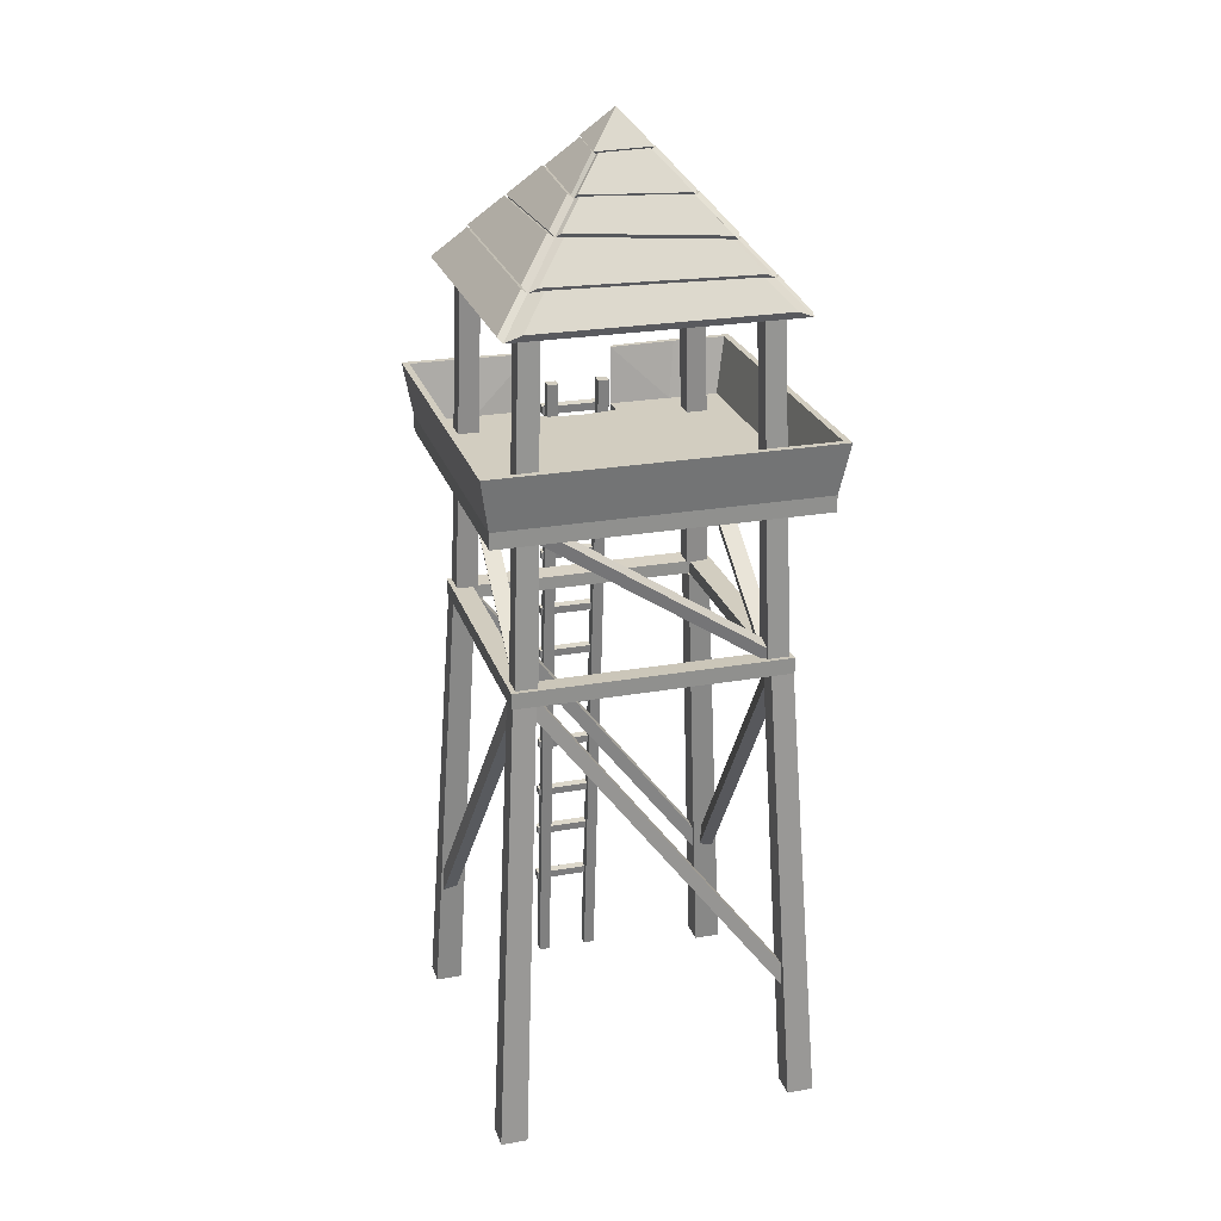
<metadata>
{"format":"obj","ext":"obj","renderer":"f3d","projection":"perspective","resolution":1024,"background":"white","views":[{"elev":24.3,"azim":-106.2,"up":"+Z"}]}
</metadata>
<code>
o Cube.027_Cube.038
v -0.2337 0.3235 0.0018
v -0.1812 0.271 1.081
v -0.2962 0.3235 0.0018
v -0.2334 0.271 1.081
v -0.2337 0.386 0.0018
v -0.1812 0.3232 1.081
v -0.2962 0.386 0.0018
v -0.2334 0.3232 1.081
v -0.2337 -0.3765 0.0018
v -0.1812 -0.3137 1.081
v -0.2962 -0.3765 0.0018
v -0.2334 -0.3137 1.081
v -0.2337 -0.314 0.0018
v -0.1812 -0.2615 1.081
v -0.2962 -0.314 0.0018
v -0.2334 -0.2615 1.081
v 0.4663 -0.3765 0.0018
v 0.4035 -0.3137 1.081
v 0.4038 -0.3765 0.0018
v 0.3512 -0.3137 1.081
v 0.4663 -0.314 0.0018
v 0.4035 -0.2615 1.081
v 0.4038 -0.314 0.0018
v 0.3512 -0.2615 1.081
v 0.4663 0.3235 0.0018
v 0.4035 0.271 1.081
v 0.4038 0.3235 0.0018
v 0.3512 0.271 1.081
v 0.4663 0.386 0.0018
v 0.4035 0.3232 1.081
v 0.4038 0.386 0.0018
v 0.3512 0.3232 1.081
f 4 1 2
f 8 3 4
f 8 5 7
f 6 1 5
f 3 5 1
f 8 2 6
f 12 9 10
f 12 15 11
f 16 13 15
f 10 13 14
f 11 13 9
f 16 10 14
f 18 19 17
f 20 23 19
f 22 23 24
f 18 21 22
f 19 21 17
f 24 18 22
f 26 27 25
f 32 27 28
f 30 31 32
f 30 25 29
f 27 29 25
f 32 26 30
f 4 3 1
f 8 7 3
f 8 6 5
f 6 2 1
f 3 7 5
f 8 4 2
f 12 11 9
f 12 16 15
f 16 14 13
f 10 9 13
f 11 15 13
f 16 12 10
f 18 20 19
f 20 24 23
f 22 21 23
f 18 17 21
f 19 23 21
f 24 20 18
f 26 28 27
f 32 31 27
f 30 29 31
f 30 26 25
f 27 31 29
f 32 28 26
o Cube.028_Cube.039
v -0.1744 0.2642 1.112
v -0.1528 0.2426 1.918
v -0.2253 0.2642 1.112
v -0.1994 0.2426 1.918
v -0.1744 0.315 1.112
v -0.1528 0.2892 1.918
v -0.2253 0.315 1.112
v -0.1994 0.2892 1.918
v -0.1744 -0.3055 1.112
v -0.1528 -0.2797 1.918
v -0.2253 -0.3055 1.112
v -0.1994 -0.2797 1.918
v -0.1744 -0.2546 1.112
v -0.1528 -0.2331 1.918
v -0.2253 -0.2546 1.112
v -0.1994 -0.2331 1.918
v 0.3953 -0.3055 1.112
v 0.3695 -0.2797 1.918
v 0.3444 -0.3055 1.112
v 0.3228 -0.2797 1.918
v 0.3953 -0.2546 1.112
v 0.3695 -0.2331 1.918
v 0.3444 -0.2546 1.112
v 0.3228 -0.2331 1.918
v 0.3953 0.2642 1.112
v 0.3695 0.2426 1.918
v 0.3444 0.2642 1.112
v 0.3228 0.2426 1.918
v 0.3953 0.315 1.112
v 0.3695 0.2892 1.918
v 0.3444 0.315 1.112
v 0.3228 0.2892 1.918
f 36 33 34
f 40 35 36
f 40 37 39
f 38 33 37
f 35 37 33
f 40 34 38
f 44 41 42
f 44 47 43
f 48 45 47
f 42 45 46
f 43 45 41
f 48 42 46
f 50 51 49
f 52 55 51
f 54 55 56
f 50 53 54
f 51 53 49
f 56 50 54
f 58 59 57
f 64 59 60
f 62 63 64
f 62 57 61
f 59 61 57
f 64 58 62
f 36 35 33
f 40 39 35
f 40 38 37
f 38 34 33
f 35 39 37
f 40 36 34
f 44 43 41
f 44 48 47
f 48 46 45
f 42 41 45
f 43 47 45
f 48 44 42
f 50 52 51
f 52 56 55
f 54 53 55
f 50 49 53
f 51 55 53
f 56 52 50
f 58 60 59
f 64 63 59
f 62 61 63
f 62 58 57
f 59 63 61
f 64 60 58
o Cube.029_Cube.040
v 0.403 -0.3141 1.083
v 0.403 -0.3141 1.12
v -0.237 -0.3141 1.083
v -0.237 -0.3141 1.12
v 0.403 0.326 1.083
v 0.403 0.326 1.12
v -0.237 0.326 1.083
v -0.237 0.326 1.12
v 0.3518 -0.2628 1.117
v -0.1857 -0.2628 1.117
v -0.1857 -0.2628 1.086
v 0.3518 -0.2628 1.086
v -0.1857 0.2747 1.117
v -0.1857 0.2747 1.086
v 0.3518 0.2747 1.117
v 0.3518 0.2747 1.086
f 68 65 66
f 72 67 68
f 70 71 72
f 66 69 70
f 72 79 70
f 69 78 71
f 75 77 74
f 76 74 73
f 67 76 65
f 66 74 68
f 70 73 66
f 71 75 67
f 68 77 72
f 65 80 69
f 78 79 77
f 80 73 79
f 68 67 65
f 72 71 67
f 70 69 71
f 66 65 69
f 72 77 79
f 69 80 78
f 75 78 77
f 76 75 74
f 67 75 76
f 66 73 74
f 70 79 73
f 71 78 75
f 68 74 77
f 65 76 80
f 78 80 79
f 80 76 73
o Cube.030_Cube.041
v 0.4658 -0.3758 1.477
v 0.4658 -0.3758 1.515
v -0.2879 -0.3758 1.477
v -0.2879 -0.3758 1.515
v 0.4658 0.3779 1.477
v 0.4658 0.3779 1.515
v -0.2879 0.3779 1.477
v -0.2879 0.3779 1.515
v 0.486 -0.396 1.637
v -0.3081 -0.396 1.637
v -0.3081 0.3981 1.637
v 0.486 0.3981 1.637
v 0.4707 -0.3806 1.637
v -0.2927 -0.3806 1.637
v -0.2927 0.3828 1.637
v 0.4707 0.3828 1.637
v 0.4452 -0.3552 1.504
v -0.2673 -0.3552 1.504
v -0.2673 0.3573 1.504
v 0.4452 0.3573 1.504
v -0.2879 -0.2502 1.515
v -0.2879 -0.1245 1.515
v -0.2879 0.001072 1.515
v -0.2879 0.1267 1.515
v -0.2879 0.2523 1.515
v -0.2879 0.2523 1.477
v -0.2879 0.1267 1.477
v -0.2879 0.001072 1.477
v -0.2879 -0.1245 1.477
v -0.2879 -0.2502 1.477
v 0.4658 0.2523 1.515
v 0.4612 0.09748 1.515
v 0.4612 -0.09534 1.515
v 0.4658 -0.2502 1.515
v 0.4658 -0.2502 1.477
v 0.4612 -0.09534 1.477
v 0.4612 0.09748 1.477
v 0.4658 0.2523 1.477
v -0.3081 -0.2636 1.637
v -0.3081 -0.1313 1.637
v -0.3081 0.001072 1.637
v -0.3081 0.1334 1.637
v -0.3081 0.2658 1.637
v 0.486 0.2658 1.637
v 0.4766 0.1026 1.637
v 0.4766 -0.1005 1.637
v 0.486 -0.2636 1.637
v -0.2927 -0.2534 1.637
v -0.2927 -0.1262 1.637
v -0.2927 0.001072 1.637
v -0.2927 0.1283 1.637
v -0.2927 0.2555 1.637
v 0.4707 0.2555 1.637
v 0.4649 0.09872 1.637
v 0.4649 -0.09658 1.637
v 0.4707 -0.2534 1.637
v -0.2673 -0.2364 1.504
v -0.2673 -0.1177 1.504
v -0.2673 0.001072 1.504
v -0.2673 0.1198 1.504
v -0.2673 0.2386 1.504
v 0.4452 0.2386 1.504
v 0.4454 0.09221 1.504
v 0.4454 -0.09007 1.504
v 0.4452 -0.2364 1.504
v 0.4017 -0.3758 1.515
v 0.4017 -0.3758 1.477
v 0.4017 0.3779 1.515
v 0.4017 0.3779 1.477
v 0.4185 -0.396 1.637
v 0.4185 0.3981 1.637
v 0.4058 -0.3806 1.637
v 0.4058 0.3828 1.637
v 0.3846 -0.3552 1.504
v 0.3846 0.3573 1.504
v 0.3846 -0.2364 1.504
v 0.3988 -0.09007 1.504
v 0.3846 0.001072 1.504
v 0.3988 0.09221 1.504
v 0.3846 0.2386 1.504
v 0.4017 -0.2502 1.477
v 0.412 -0.09534 1.477
v 0.4017 0.001072 1.477
v 0.412 0.09748 1.477
v 0.4017 0.2523 1.477
f 84 147 146
f 88 106 105
f 86 149 148
f 82 115 114
f 106 149 165
f 88 151 148
f 151 95 153
f 82 150 146
f 86 124 111
f 84 119 101
f 150 93 152
f 124 96 133
f 119 94 128
f 152 97 154
f 133 100 142
f 128 98 137
f 153 99 155
f 155 141 160
f 156 98 154
f 156 138 137
f 158 138 157
f 158 140 139
f 160 140 159
f 132 99 95
f 131 141 132
f 130 140 131
f 130 138 139
f 129 137 138
f 136 97 93
f 135 145 136
f 134 142 143
f 123 95 91
f 122 132 123
f 121 131 122
f 121 129 130
f 120 128 129
f 127 93 89
f 126 136 127
f 125 133 134
f 88 123 91
f 105 122 123
f 104 121 122
f 102 121 103
f 101 120 102
f 82 127 89
f 114 126 127
f 143 117 112
f 112 134 143
f 111 125 112
f 83 161 147
f 161 109 162
f 109 163 162
f 163 107 164
f 107 165 164
f 111 85 86
f 111 117 118
f 143 164 117
f 159 163 164
f 113 115 116
f 101 83 84
f 102 110 101
f 103 109 102
f 104 108 103
f 105 107 104
f 164 118 117
f 157 163 158
f 162 144 116
f 115 162 116
f 147 115 81
f 142 159 143
f 116 144 113
f 135 113 144
f 145 157 156
f 145 154 97
f 100 160 142
f 153 100 96
f 152 98 94
f 150 94 90
f 84 150 90
f 151 96 92
f 86 151 92
f 165 85 118
f 148 87 88
f 146 81 82
f 84 83 147
f 88 87 106
f 86 85 149
f 82 81 115
f 106 87 149
f 88 91 151
f 151 91 95
f 82 89 150
f 86 92 124
f 84 90 119
f 150 89 93
f 124 92 96
f 119 90 94
f 152 93 97
f 133 96 100
f 128 94 98
f 153 95 99
f 155 99 141
f 156 137 98
f 156 157 138
f 158 139 138
f 158 159 140
f 160 141 140
f 132 141 99
f 131 140 141
f 130 139 140
f 130 129 138
f 129 128 137
f 136 145 97
f 135 144 145
f 134 133 142
f 123 132 95
f 122 131 132
f 121 130 131
f 121 120 129
f 120 119 128
f 127 136 93
f 126 135 136
f 125 124 133
f 88 105 123
f 105 104 122
f 104 103 121
f 102 120 121
f 101 119 120
f 82 114 127
f 114 113 126
f 112 125 134
f 111 124 125
f 83 110 161
f 161 110 109
f 109 108 163
f 163 108 107
f 107 106 165
f 111 118 85
f 111 112 117
f 143 159 164
f 159 158 163
f 113 114 115
f 101 110 83
f 102 109 110
f 103 108 109
f 104 107 108
f 105 106 107
f 164 165 118
f 157 162 163
f 162 157 144
f 115 161 162
f 147 161 115
f 142 160 159
f 135 126 113
f 145 144 157
f 145 156 154
f 100 155 160
f 153 155 100
f 152 154 98
f 150 152 94
f 84 146 150
f 151 153 96
f 86 148 151
f 165 149 85
f 148 149 87
f 146 147 81
o Cube.031_Cube.043
v 0.5663 0.05192 -0.04802
v 0.4107 0.05192 1.584
v 0.54 0.05192 -0.04802
v 0.3844 0.05192 1.584
v 0.5663 0.07822 -0.04802
v 0.4107 0.07822 1.584
v 0.54 0.07822 -0.04802
v 0.3844 0.07822 1.584
v 0.5663 -0.07059 -0.04802
v 0.4107 -0.07059 1.584
v 0.54 -0.07059 -0.04802
v 0.3844 -0.07059 1.584
v 0.5663 -0.04429 -0.04802
v 0.4107 -0.04429 1.584
v 0.54 -0.04429 -0.04802
v 0.3844 -0.04429 1.584
f 167 168 166
f 173 168 169
f 171 172 173
f 167 170 171
f 168 170 166
f 173 167 171
f 175 176 174
f 181 176 177
f 179 180 181
f 175 178 179
f 176 178 174
f 181 175 179
f 167 169 168
f 173 172 168
f 171 170 172
f 167 166 170
f 168 172 170
f 173 169 167
f 175 177 176
f 181 180 176
f 179 178 180
f 175 174 178
f 176 180 178
f 181 177 175
o Cube.032_Cube.044
v 0.4218 0.08339 1.4
v 0.4242 0.08339 1.381
v 0.4412 0.08339 1.403
v 0.4436 0.08339 1.383
v 0.4218 -0.07116 1.4
v 0.4242 -0.07116 1.381
v 0.4412 -0.07116 1.403
v 0.4436 -0.07116 1.383
f 185 183 182
f 189 185 184
f 187 189 188
f 183 187 186
f 184 182 186
f 189 187 183
f 185 182 184
f 189 184 188
f 187 188 186
f 183 186 182
f 184 186 188
f 189 183 185
o Cube.033_Cube.045
v 0.4136 0.08339 1.522
v 0.416 0.08339 1.503
v 0.433 0.08339 1.525
v 0.4354 0.08339 1.505
v 0.4136 -0.07116 1.522
v 0.416 -0.07116 1.503
v 0.433 -0.07116 1.525
v 0.4354 -0.07116 1.505
f 193 191 190
f 197 193 192
f 195 197 196
f 191 195 194
f 192 190 194
f 197 195 191
f 193 190 192
f 197 192 196
f 195 196 194
f 191 194 190
f 192 194 196
f 197 191 193
o Cube.034_Cube.046
v 0.433 0.08339 1.266
v 0.4354 0.08339 1.246
v 0.4523 0.08339 1.268
v 0.4547 0.08339 1.249
v 0.433 -0.07116 1.266
v 0.4354 -0.07116 1.246
v 0.4523 -0.07116 1.268
v 0.4547 -0.07116 1.249
f 201 199 198
f 205 201 200
f 203 205 204
f 199 203 202
f 200 198 202
f 205 203 199
f 201 198 200
f 205 200 204
f 203 204 202
f 199 202 198
f 200 202 204
f 205 199 201
o Cube.035_Cube.047
v 0.4399 0.08339 1.144
v 0.4423 0.08339 1.125
v 0.4593 0.08339 1.146
v 0.4617 0.08339 1.127
v 0.4399 -0.07116 1.144
v 0.4423 -0.07116 1.125
v 0.4593 -0.07116 1.146
v 0.4617 -0.07116 1.127
f 209 207 206
f 213 209 208
f 211 213 212
f 207 211 210
f 208 206 210
f 213 211 207
f 209 206 208
f 213 208 212
f 211 212 210
f 207 210 206
f 208 210 212
f 213 207 209
o Cube.036_Cube.048
v 0.4678 0.08339 0.8684
v 0.4702 0.08339 0.8491
v 0.4871 0.08339 0.8708
v 0.4895 0.08339 0.8515
v 0.4678 -0.07116 0.8684
v 0.4702 -0.07116 0.8491
v 0.4871 -0.07116 0.8708
v 0.4895 -0.07116 0.8515
f 217 215 214
f 221 217 216
f 219 221 220
f 215 219 218
f 216 214 218
f 221 219 215
f 217 214 216
f 221 216 220
f 219 220 218
f 215 218 214
f 216 218 220
f 221 215 217
o Cube.037_Cube.049
v 0.4542 0.08339 0.9902
v 0.4566 0.08339 0.9708
v 0.4735 0.08339 0.9926
v 0.4759 0.08339 0.9732
v 0.4542 -0.07116 0.9902
v 0.4566 -0.07116 0.9708
v 0.4735 -0.07116 0.9926
v 0.4759 -0.07116 0.9732
f 225 223 222
f 229 225 224
f 227 229 228
f 223 227 226
f 224 222 226
f 229 227 223
f 225 222 224
f 229 224 228
f 227 228 226
f 223 226 222
f 224 226 228
f 229 223 225
o Cube.038_Cube.050
v 0.4817 0.08339 0.725
v 0.4841 0.08339 0.7057
v 0.5011 0.08339 0.7274
v 0.5035 0.08339 0.7081
v 0.4817 -0.07116 0.725
v 0.4841 -0.07116 0.7057
v 0.5011 -0.07116 0.7274
v 0.5035 -0.07116 0.7081
f 233 231 230
f 237 233 232
f 235 237 236
f 231 235 234
f 232 230 234
f 237 235 231
f 233 230 232
f 237 232 236
f 235 236 234
f 231 234 230
f 232 234 236
f 237 231 233
o Cube.039_Cube.051
v 0.4917 0.08339 0.6033
v 0.4941 0.08339 0.584
v 0.5111 0.08339 0.6057
v 0.5135 0.08339 0.5864
v 0.4917 -0.07116 0.6033
v 0.4941 -0.07116 0.584
v 0.5111 -0.07116 0.6057
v 0.5135 -0.07116 0.5864
f 241 239 238
f 245 241 240
f 243 245 244
f 239 243 242
f 240 238 242
f 245 243 239
f 241 238 240
f 245 240 244
f 243 244 242
f 239 242 238
f 240 242 244
f 245 239 241
o Cube.040_Cube.052
v 0.5189 0.08339 0.3378
v 0.5213 0.08339 0.3185
v 0.5383 0.08339 0.3402
v 0.5407 0.08339 0.3209
v 0.5189 -0.07116 0.3378
v 0.5213 -0.07116 0.3185
v 0.5383 -0.07116 0.3402
v 0.5407 -0.07116 0.3209
f 249 247 246
f 253 249 248
f 251 253 252
f 247 251 250
f 248 246 250
f 253 251 247
f 249 246 248
f 253 248 252
f 251 252 250
f 247 250 246
f 248 250 252
f 253 247 249
o Cube.041_Cube.053
v 0.5025 0.08339 0.4595
v 0.5049 0.08339 0.4402
v 0.5219 0.08339 0.4619
v 0.5243 0.08339 0.4426
v 0.5025 -0.07116 0.4595
v 0.5049 -0.07116 0.4402
v 0.5219 -0.07116 0.4619
v 0.5243 -0.07116 0.4426
f 257 255 254
f 261 257 256
f 259 261 260
f 255 259 258
f 256 254 258
f 261 259 255
f 257 254 256
f 261 256 260
f 259 260 258
f 255 258 254
f 256 258 260
f 261 255 257
o Cube.042_Cube.054
v 0.5328 0.08339 0.1943
v 0.5352 0.08339 0.175
v 0.5522 0.08339 0.1967
v 0.5546 0.08339 0.1774
v 0.5328 -0.07116 0.1943
v 0.5352 -0.07116 0.175
v 0.5522 -0.07116 0.1967
v 0.5546 -0.07116 0.1774
f 265 263 262
f 269 265 264
f 267 269 268
f 263 267 266
f 264 262 266
f 269 267 263
f 265 262 264
f 269 264 268
f 267 268 266
f 263 266 262
f 264 266 268
f 269 263 265
o Cube.043_Cube.056
v 0.4003 -0.3466 0.2808
v 0.4022 -0.3189 0.2635
v 0.4334 -0.3476 0.283
v 0.4353 -0.3198 0.2657
v 0.3606 0.2829 1.113
v 0.3625 0.3106 1.096
v 0.3956 0.3097 1.098
v 0.3937 0.2819 1.115
f 270 272 277
f 271 273 272
f 276 273 271
f 273 276 277
f 276 275 274
f 271 270 274
f 270 277 274
f 271 272 270
f 276 271 275
f 273 277 272
f 276 274 277
f 271 274 275
o Cube.044_Cube.057
v -0.266 -0.3466 0.2826
v -0.2658 -0.3189 0.2651
v -0.2329 -0.3476 0.2815
v -0.2326 -0.3198 0.264
v -0.224 0.2829 1.114
v -0.2238 0.3106 1.097
v -0.1906 0.3097 1.096
v -0.1908 0.2819 1.113
f 278 280 285
f 279 281 280
f 284 281 279
f 281 284 285
f 284 283 282
f 279 278 282
f 278 285 282
f 279 280 278
f 284 279 283
f 281 285 280
f 284 282 285
f 279 282 283
o Cube.045_Cube.058
v 0.4306 0.3335 0.2826
v 0.4031 0.3298 0.2651
v 0.4268 0.3664 0.2815
v 0.3993 0.3627 0.264
v -0.1985 0.2858 1.114
v -0.226 0.2821 1.097
v -0.2298 0.3151 1.096
v -0.2023 0.3188 1.113
f 286 288 293
f 287 289 288
f 292 289 287
f 289 292 293
f 292 291 290
f 287 286 290
f 286 293 290
f 287 288 286
f 292 287 291
f 289 293 288
f 292 290 293
f 287 290 291
o Cube.046_Cube.059
v 0.4369 -0.3557 0.2808
v 0.4097 -0.35 0.2635
v 0.4423 -0.323 0.283
v 0.4151 -0.3173 0.2657
v -0.1921 -0.3095 1.113
v -0.2194 -0.3038 1.096
v -0.2139 -0.2711 1.098
v -0.1867 -0.2768 1.115
f 294 296 301
f 295 297 296
f 300 297 295
f 297 300 301
f 300 299 298
f 295 294 298
f 294 301 298
f 295 296 294
f 300 295 299
f 297 301 296
f 300 298 301
f 295 298 299
o Cube.047_Cube.064
v -0.2034 -0.2928 1.101
v -0.2158 -0.2873 1.127
v -0.1996 -0.2544 1.095
v -0.212 -0.2488 1.12
v 0.3482 -0.2909 1.458
v 0.3359 -0.2853 1.483
v 0.3397 -0.2469 1.477
v 0.3521 -0.2524 1.451
f 302 304 309
f 303 305 304
f 308 305 303
f 305 308 309
f 308 307 306
f 303 302 306
f 302 309 306
f 303 304 302
f 308 303 307
f 305 309 304
f 308 306 309
f 303 306 307
o Cube.048_Cube.065
v -0.2038 0.2685 1.101
v -0.216 0.2744 1.127
v -0.199 0.3069 1.095
v -0.2112 0.3127 1.12
v 0.3477 0.2567 1.458
v 0.3355 0.2626 1.483
v 0.3403 0.3009 1.477
v 0.3525 0.295 1.451
f 310 312 317
f 311 313 312
f 316 313 311
f 313 316 317
f 316 315 314
f 311 310 314
f 310 317 314
f 311 312 310
f 316 311 315
f 313 317 312
f 316 314 317
f 311 314 315
o Cube.049_Cube.066
v -0.177 -0.2775 1.106
v -0.1831 -0.2896 1.131
v -0.2153 -0.2721 1.1
v -0.2213 -0.2842 1.125
v -0.1561 0.2738 1.463
v -0.1622 0.2617 1.488
v -0.2004 0.2671 1.481
v -0.1944 0.2792 1.456
f 318 320 325
f 319 321 320
f 324 321 319
f 321 324 325
f 324 323 322
f 319 318 322
f 318 325 322
f 319 320 318
f 324 319 323
f 321 325 320
f 324 322 325
f 319 322 323
o Cube.050_Cube.067
v 0.4105 -0.3244 1.894
v -0.2442 -0.3244 1.894
v 0.4105 0.3302 1.894
v -0.2442 0.3302 1.894
v 0.3383 0.2581 1.976
v 0.3591 -0.2731 1.952
v 0.2682 0.188 2.055
v 0.2926 -0.2065 2.027
v 0.1996 0.1194 2.132
v 0.2225 -0.1365 2.106
v 0.1378 0.05761 2.202
v 0.1497 -0.06366 2.188
v -0.04952 -0.1297 2.114
v 0.02519 -0.05504 2.198
v -0.121 -0.2012 2.033
v -0.1819 -0.2621 1.965
v 0.02301 0.06304 2.195
v -0.04113 0.1272 2.123
v -0.175 0.261 1.972
v -0.09719 0.1832 2.06
v -0.2308 -0.3255 1.902
v 0.3973 -0.3255 1.902
v -0.171 -0.2726 1.966
v 0.348 -0.2819 1.955
v 0.3426 -0.2773 1.961
v 0.2801 -0.2148 2.031
v -0.1083 -0.2098 2.037
v -0.1654 -0.2669 1.972
v 0.2734 -0.2125 2.04
v 0.2099 -0.1489 2.111
v -0.03689 -0.1428 2.118
v -0.1017 -0.2076 2.045
v 0.2073 -0.1414 2.12
v 0.1427 -0.07669 2.192
v 0.03211 -0.06904 2.201
v -0.03421 -0.1354 2.126
v 0.1503 0.05249 2.206
v 0.2071 0.1093 2.142
v 0.2282 -0.1259 2.118
v 0.1612 -0.05899 2.194
v 0.4202 -0.3142 1.905
v 0.4202 0.3197 1.905
v 0.3503 0.2498 1.984
v 0.3705 -0.2645 1.961
v 0.2759 0.1838 2.06
v 0.3445 0.2524 1.982
v 0.3649 -0.2674 1.959
v 0.2998 -0.2023 2.033
v 0.2095 0.1121 2.135
v 0.2742 0.1768 2.063
v 0.2972 -0.1954 2.037
v 0.2311 -0.1293 2.111
v 0.137 0.06544 2.208
v 0.1979 0.1264 2.139
v 0.02383 0.0708 2.201
v -0.03939 0.134 2.13
v 0.1937 0.133 2.14
v 0.2587 0.1981 2.067
v -0.03482 0.1404 2.132
v -0.08802 0.1936 2.072
v 0.2601 0.2022 2.064
v 0.3271 0.2692 1.989
v -0.0892 0.1977 2.069
v -0.1635 0.272 1.986
v 0.3981 0.3392 1.905
v -0.2319 0.3392 1.905
v -0.1652 0.2726 1.98
v 0.3286 0.2698 1.983
v -0.2545 0.2913 1.911
v -0.2545 -0.2859 1.911
v -0.1995 -0.2309 1.973
v -0.1934 0.2302 1.98
v -0.1311 -0.1852 2.038
v -0.187 -0.2412 1.975
v -0.1092 0.168 2.063
v -0.1807 0.2394 1.983
v -0.06062 -0.1222 2.12
v -0.1277 -0.1893 2.045
v -0.05275 0.1191 2.129
v -0.1054 0.1718 2.07
v 0.01642 -0.05253 2.202
v -0.05496 -0.1239 2.122
v 0.01434 0.0603 2.2
v -0.04694 0.1216 2.131
v 0.1582 -0.07197 2.194
v 0.08306 0.003162 2.279
v 0.1448 0.06489 2.209
v 0.01765 -0.06225 2.205
v 0.0152 0.07102 2.202
f 327 328 326
f 342 412 336
f 341 401 344
f 345 389 344
f 330 369 368
f 333 372 373
f 335 376 377
f 336 363 334
f 342 413 414
f 340 354 357
f 337 360 359
f 333 352 351
f 326 346 327
f 337 412 410
f 337 413 339
f 336 379 378
f 339 408 406
f 329 390 328
f 344 396 341
f 334 384 343
f 345 403 405
f 331 347 326
f 341 346 348
f 341 349 331
f 353 351 352
f 333 350 331
f 340 353 352
f 341 350 353
f 357 355 356
f 335 356 355
f 335 354 333
f 338 357 356
f 361 359 360
f 338 358 361
f 339 361 360
f 337 358 335
f 365 363 362
f 337 362 336
f 337 364 365
f 334 364 335
f 369 367 368
f 326 367 366
f 331 366 369
f 330 367 328
f 330 372 331
f 332 371 330
f 333 370 332
f 377 375 374
f 332 376 333
f 334 375 332
f 335 374 334
f 379 380 378
f 334 381 379
f 342 381 343
f 342 378 380
f 383 384 382
f 343 385 345
f 334 383 382
f 345 383 332
f 386 389 388
f 332 387 386
f 330 389 387
f 345 386 388
f 392 390 391
f 344 391 329
f 330 392 344
f 330 390 393
f 394 396 397
f 344 394 397
f 327 394 329
f 341 395 327
f 401 398 400
f 345 401 400
f 340 400 398
f 340 399 341
f 405 402 404
f 343 405 404
f 338 403 340
f 338 404 402
f 409 406 408
f 343 407 409
f 339 407 338
f 342 409 408
f 327 329 328
f 342 414 412
f 341 399 401
f 345 388 389
f 330 331 369
f 333 331 372
f 335 333 376
f 336 362 363
f 342 339 413
f 340 333 354
f 337 339 360
f 333 340 352
f 326 347 346
f 337 336 412
f 337 410 413
f 336 334 379
f 339 342 408
f 329 391 390
f 344 397 396
f 334 382 384
f 345 340 403
f 331 349 347
f 341 327 346
f 341 348 349
f 353 350 351
f 333 351 350
f 340 341 353
f 341 331 350
f 357 354 355
f 335 338 356
f 335 355 354
f 338 340 357
f 361 358 359
f 338 335 358
f 339 338 361
f 337 359 358
f 365 364 363
f 337 365 362
f 337 335 364
f 334 363 364
f 369 366 367
f 326 328 367
f 331 326 366
f 330 368 367
f 330 371 372
f 332 370 371
f 333 373 370
f 377 376 375
f 332 375 376
f 334 374 375
f 335 377 374
f 379 381 380
f 334 343 381
f 342 380 381
f 342 336 378
f 383 385 384
f 343 384 385
f 334 332 383
f 345 385 383
f 386 387 389
f 332 330 387
f 330 344 389
f 345 332 386
f 392 393 390
f 344 392 391
f 330 393 392
f 330 328 390
f 394 395 396
f 344 329 394
f 327 395 394
f 341 396 395
f 401 399 398
f 345 344 401
f 340 345 400
f 340 398 399
f 405 403 402
f 343 345 405
f 338 402 403
f 338 343 404
f 409 407 406
f 343 338 407
f 339 406 407
f 342 343 409
f 346 349 348
f 373 371 370
f 411 413 410
f 411 410 412
f 411 412 414
f 411 414 413
f 346 347 349
f 373 372 371

</code>
